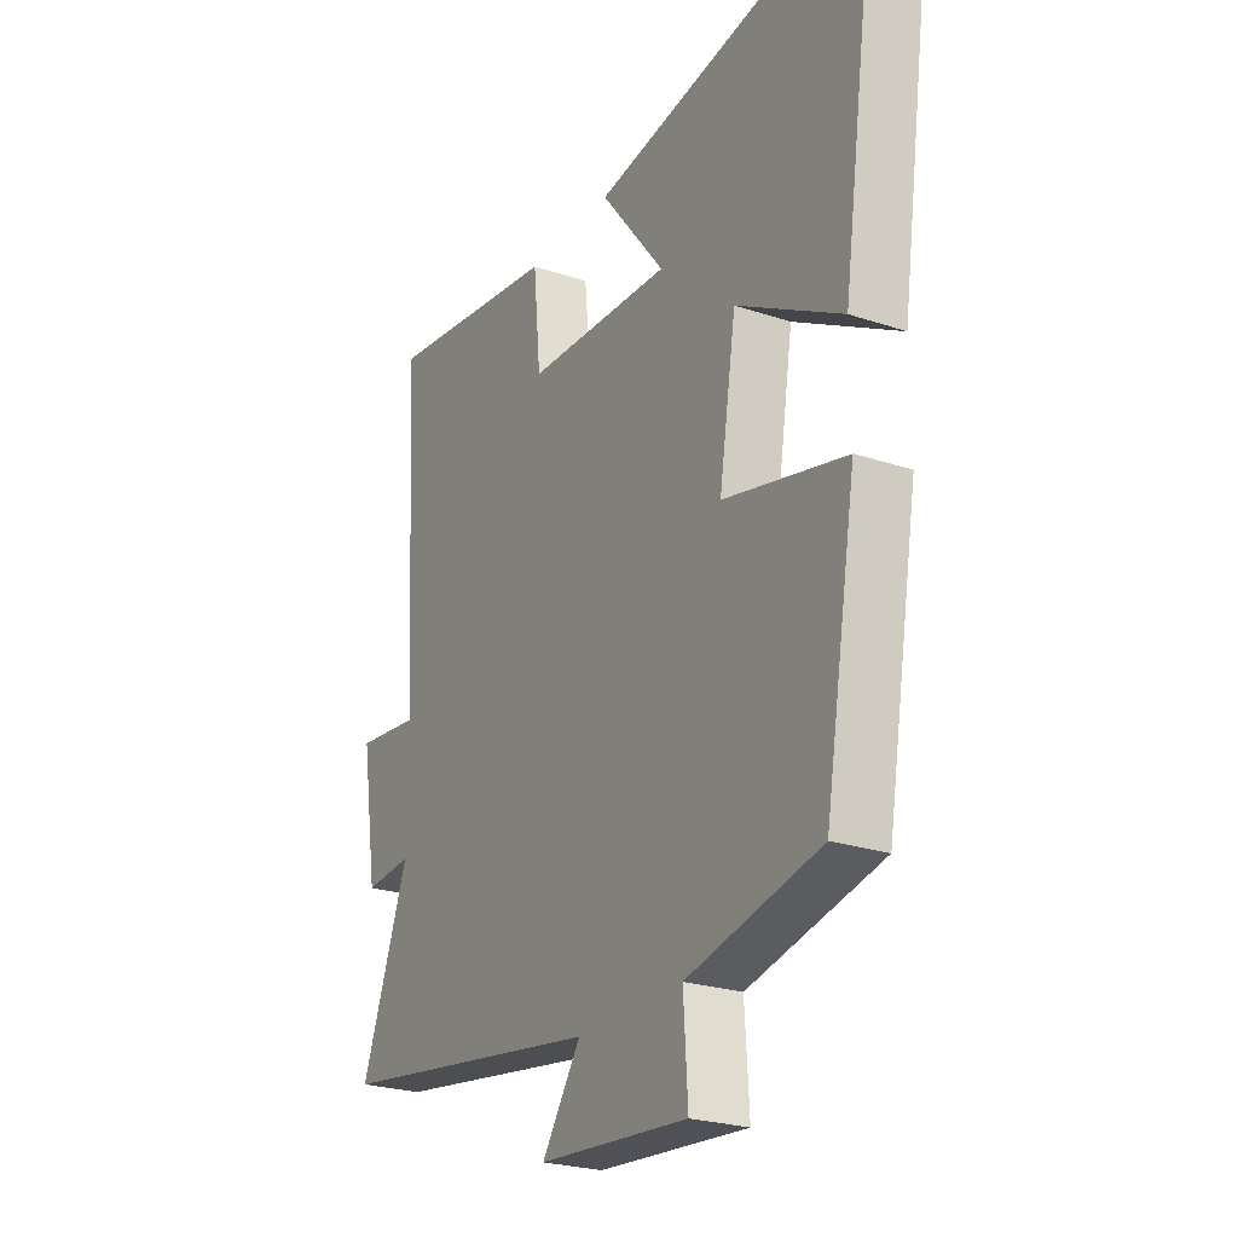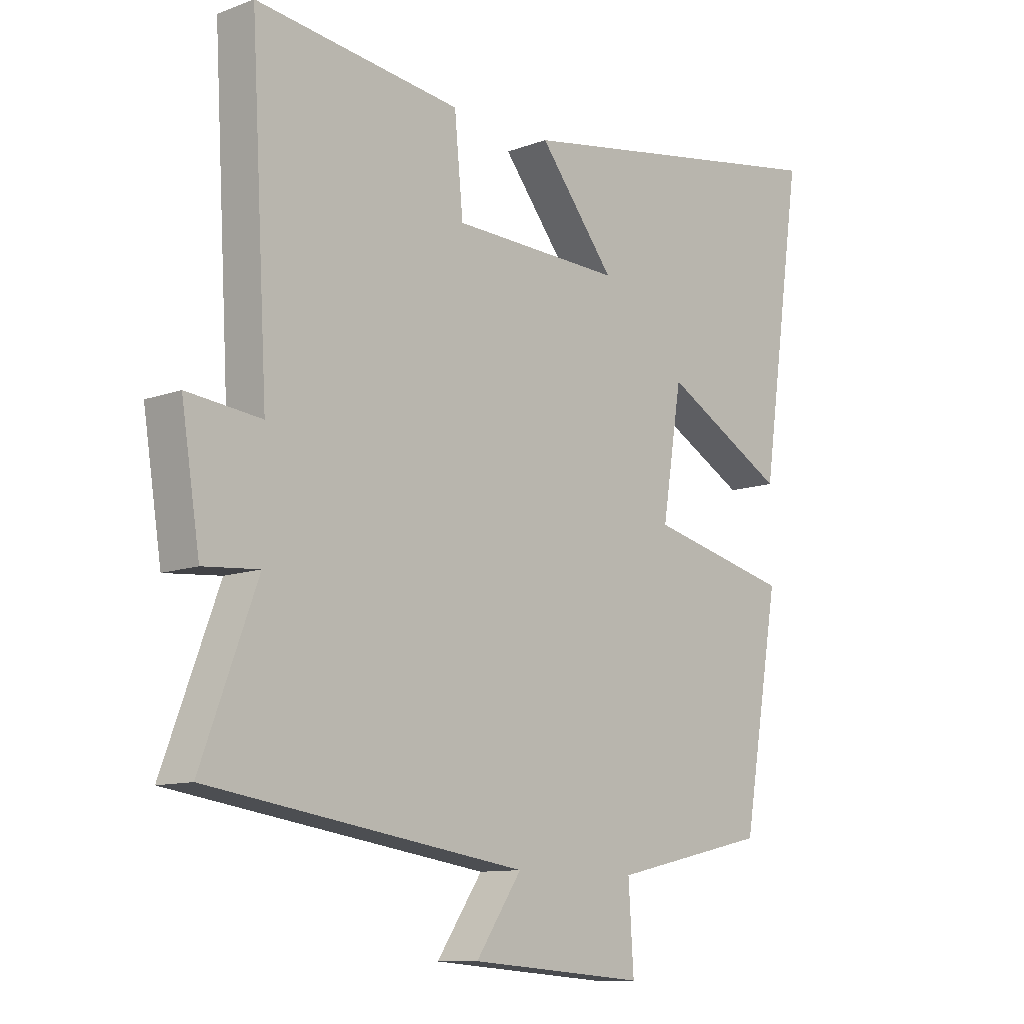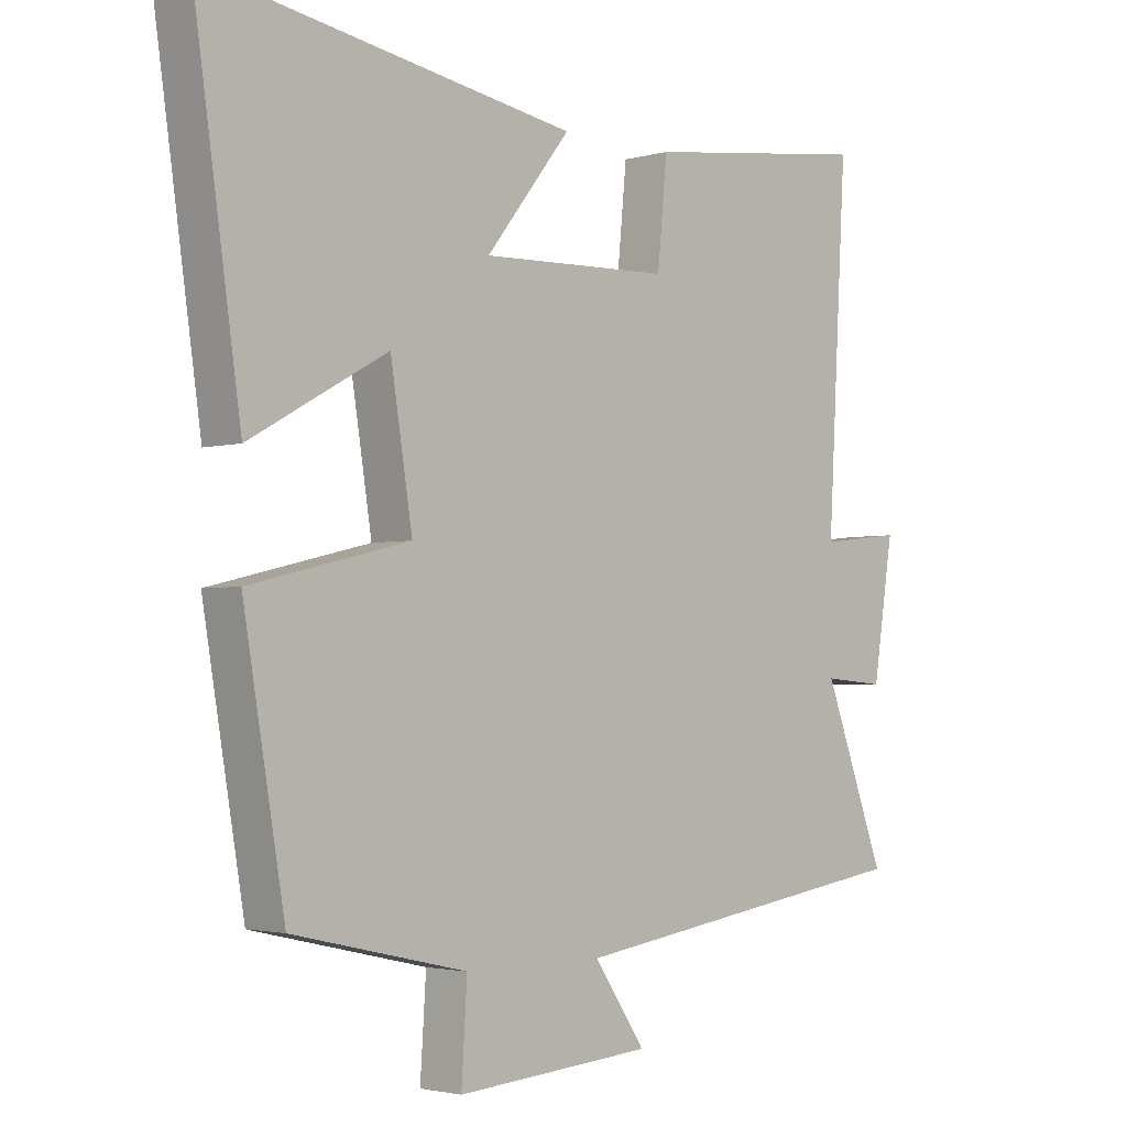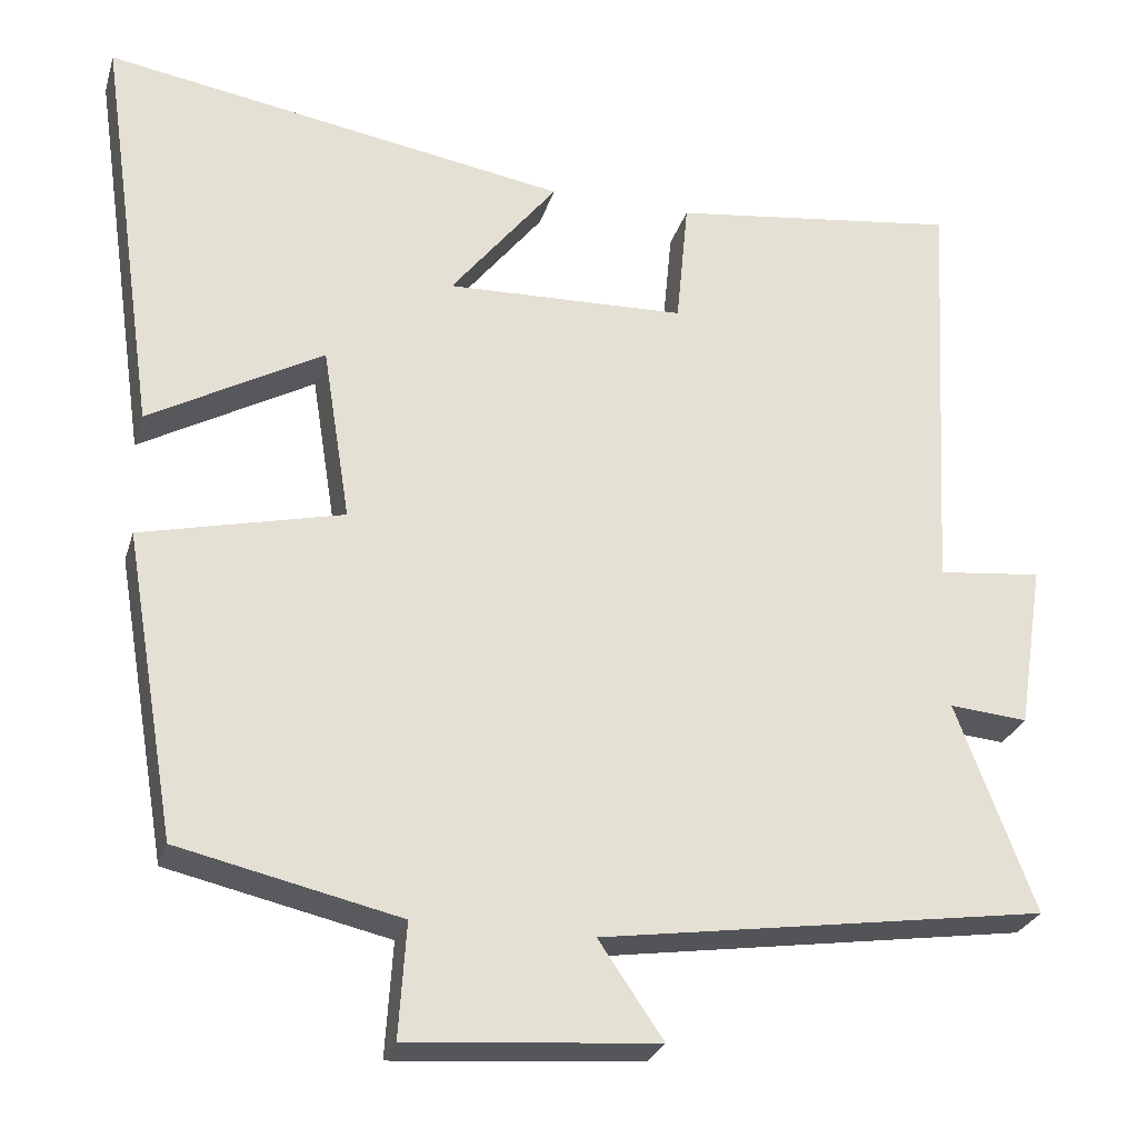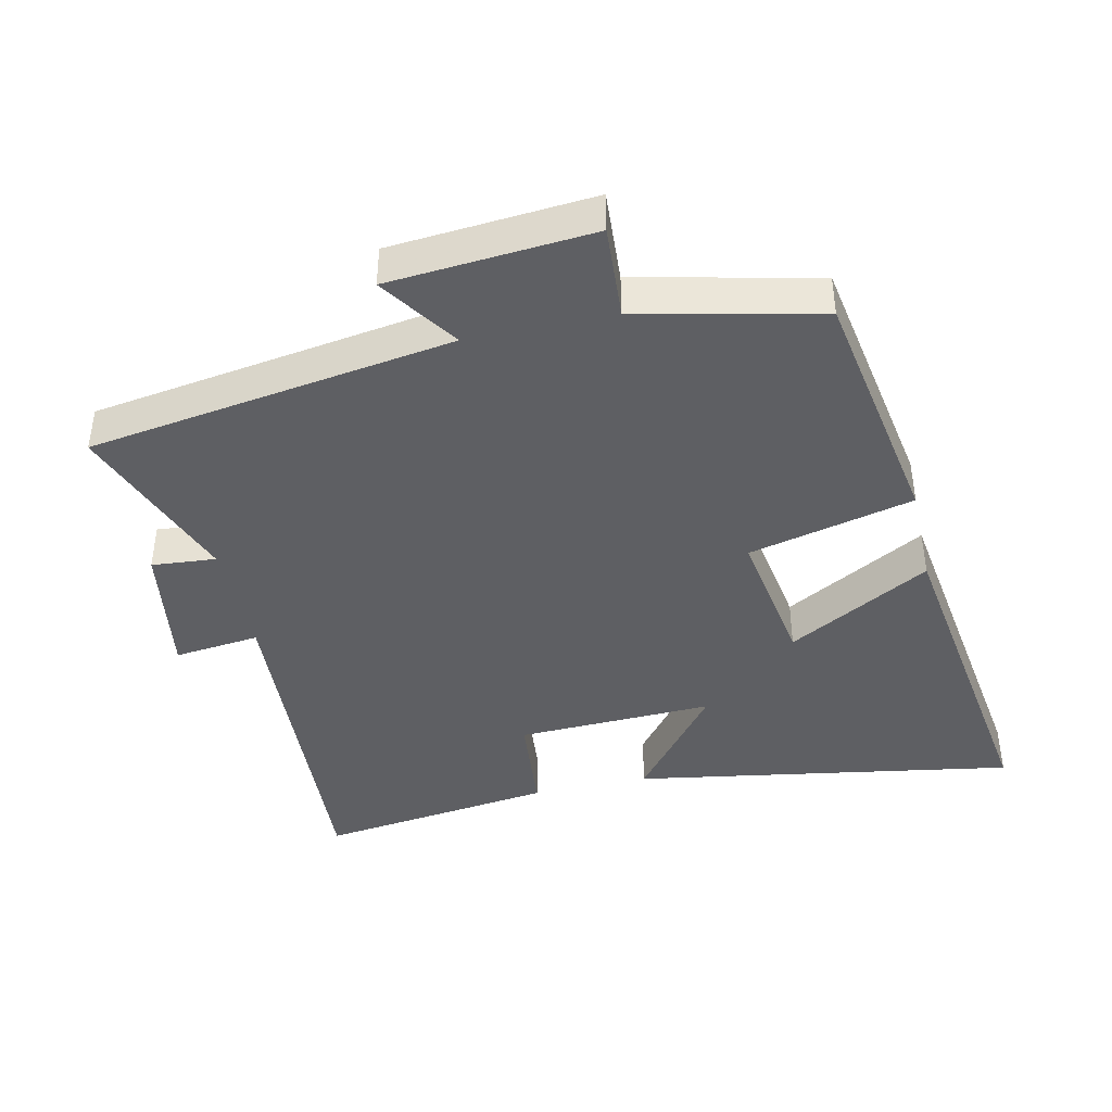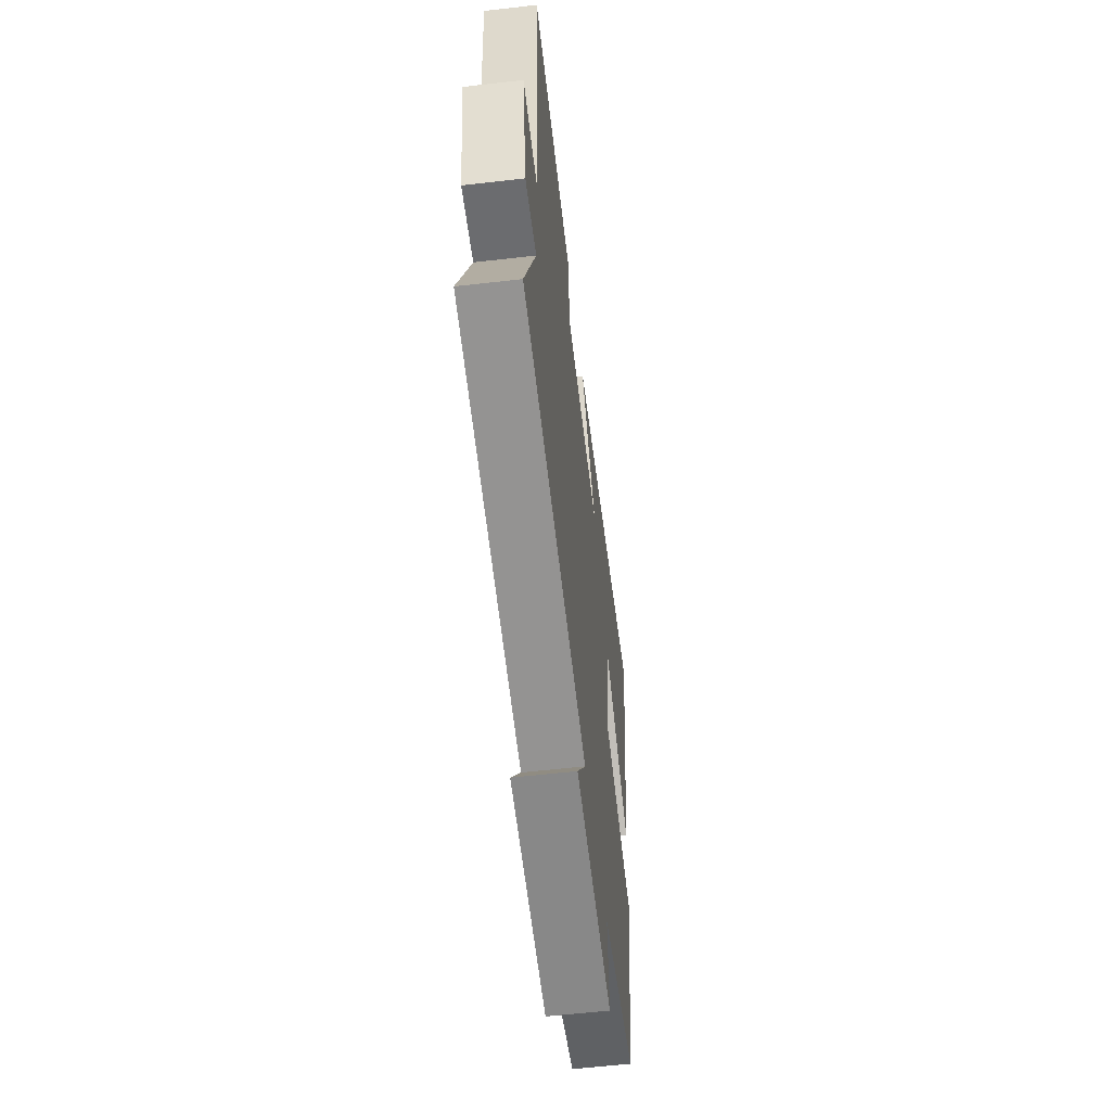
<metadata>
{"format":"obj","ext":"obj","renderer":"f3d","projection":"perspective","resolution":1024,"background":"white","views":[{"elev":-24.4,"azim":-118.9,"up":"+Z"},{"elev":-10.7,"azim":133.0,"up":"+Z"},{"elev":-2.6,"azim":-45.4,"up":"+Z"},{"elev":-27.2,"azim":-15.5,"up":"+Z"},{"elev":-41.8,"azim":-167.4,"up":"+Y"},{"elev":-58.4,"azim":96.8,"up":"+Z"}]}
</metadata>
<code>
v -0.573 0.07 0.596
v -0.002 0.07 0.5
v -0.133 0.07 0.334
v 0.161 0.07 0.344
v 0.176 0.07 0.5
v 0.53 0.07 0.546
v 0.5 0.07 0.021
v 0.628 0.07 0.035
v 0.596 0.07 -0.169
v 0.5 0.07 -0.161
v 0.596 0.07 -0.418
v 0.05 0.07 -0.5
v 0.129 0.07 -0.616
v -0.175 0.07 -0.64
v -0.166 0.07 -0.5
v -0.436 0.07 -0.439
v -0.5 0.07 -0.065
v -0.253 0.07 -0.006
v -0.287 0.07 0.208
v -0.5 0.07 0.089
v -0.573 0 0.596
v -0.002 0 0.5
v -0.133 0 0.334
v 0.161 0 0.344
v 0.176 0 0.5
v 0.53 0 0.546
v 0.5 0 0.021
v 0.628 0 0.035
v 0.596 0 -0.169
v 0.5 0 -0.161
v 0.596 0 -0.418
v 0.05 0 -0.5
v 0.129 0 -0.616
v -0.175 0 -0.64
v -0.166 0 -0.5
v -0.436 0 -0.439
v -0.5 0 -0.065
v -0.253 0 -0.006
v -0.287 0 0.208
v -0.5 0 0.089
f 1 2 3
f 20 1 3
f 19 20 3
f 18 19 3 4
f 15 16 17 18
f 15 18 4
f 12 13 14 15
f 12 15 4
f 11 12 4
f 10 11 4
f 7 8 9 10
f 7 10 4 5
f 5 6 7
f 23 22 21
f 23 21 40
f 23 40 39
f 24 23 39 38
f 38 37 36 35
f 24 38 35
f 35 34 33 32
f 24 35 32
f 24 32 31
f 24 31 30
f 30 29 28 27
f 25 24 30 27
f 27 26 25
f 1 21 22 2
f 2 22 23 3
f 3 23 24 4
f 4 24 25 5
f 5 25 26 6
f 6 26 27 7
f 7 27 28 8
f 8 28 29 9
f 9 29 30 10
f 10 30 31 11
f 11 31 32 12
f 12 32 33 13
f 13 33 34 14
f 14 34 35 15
f 15 35 36 16
f 16 36 37 17
f 17 37 38 18
f 18 38 39 19
f 19 39 40 20
f 20 40 21 1

</code>
